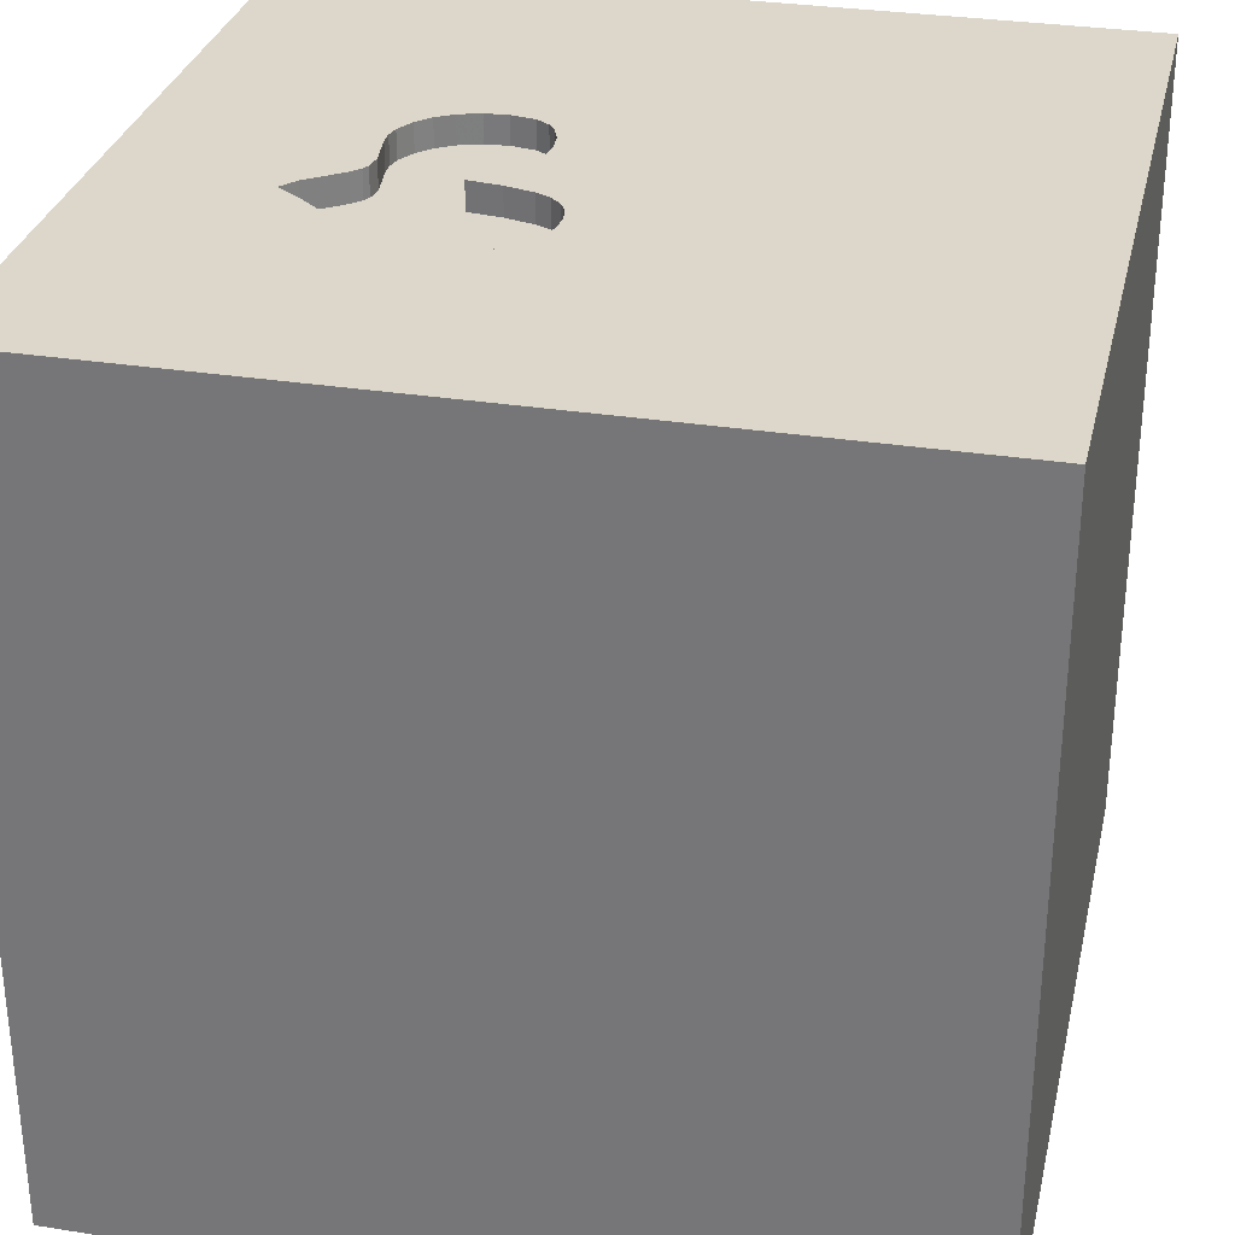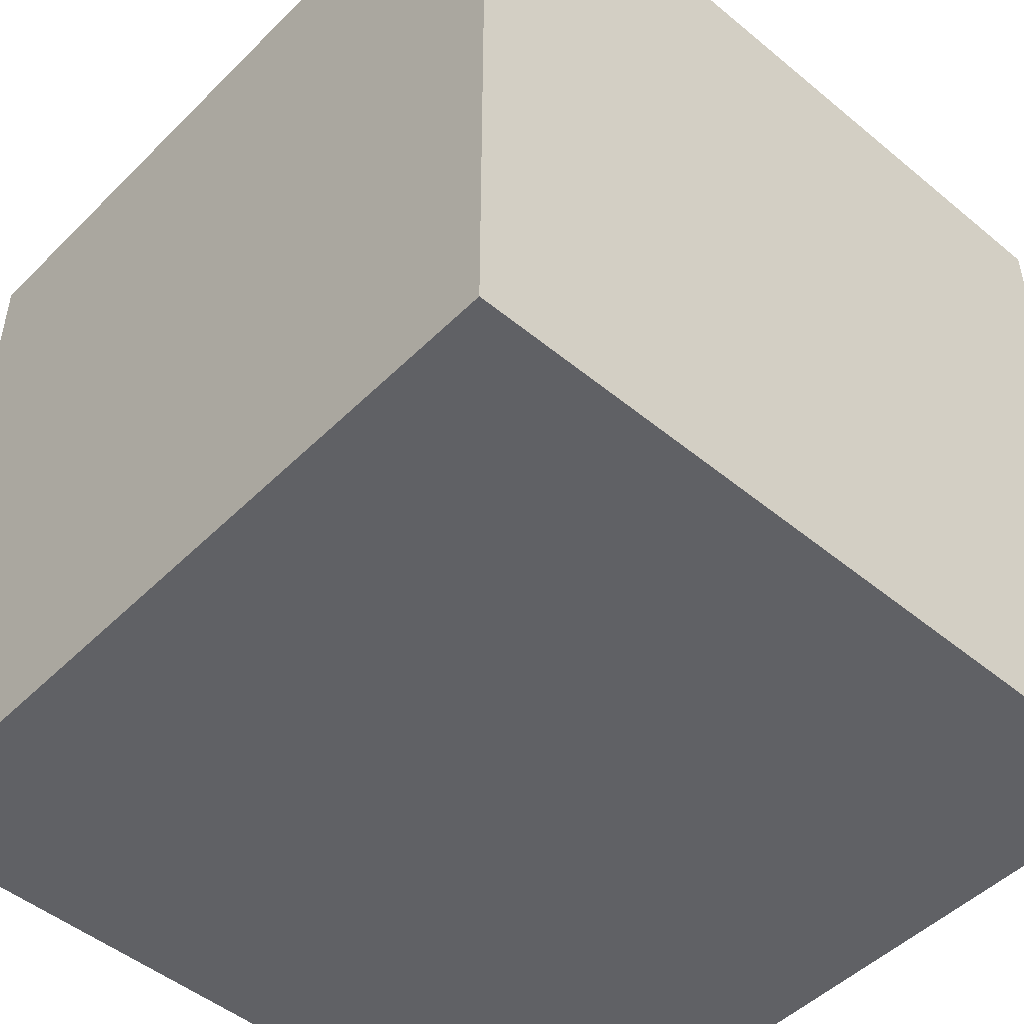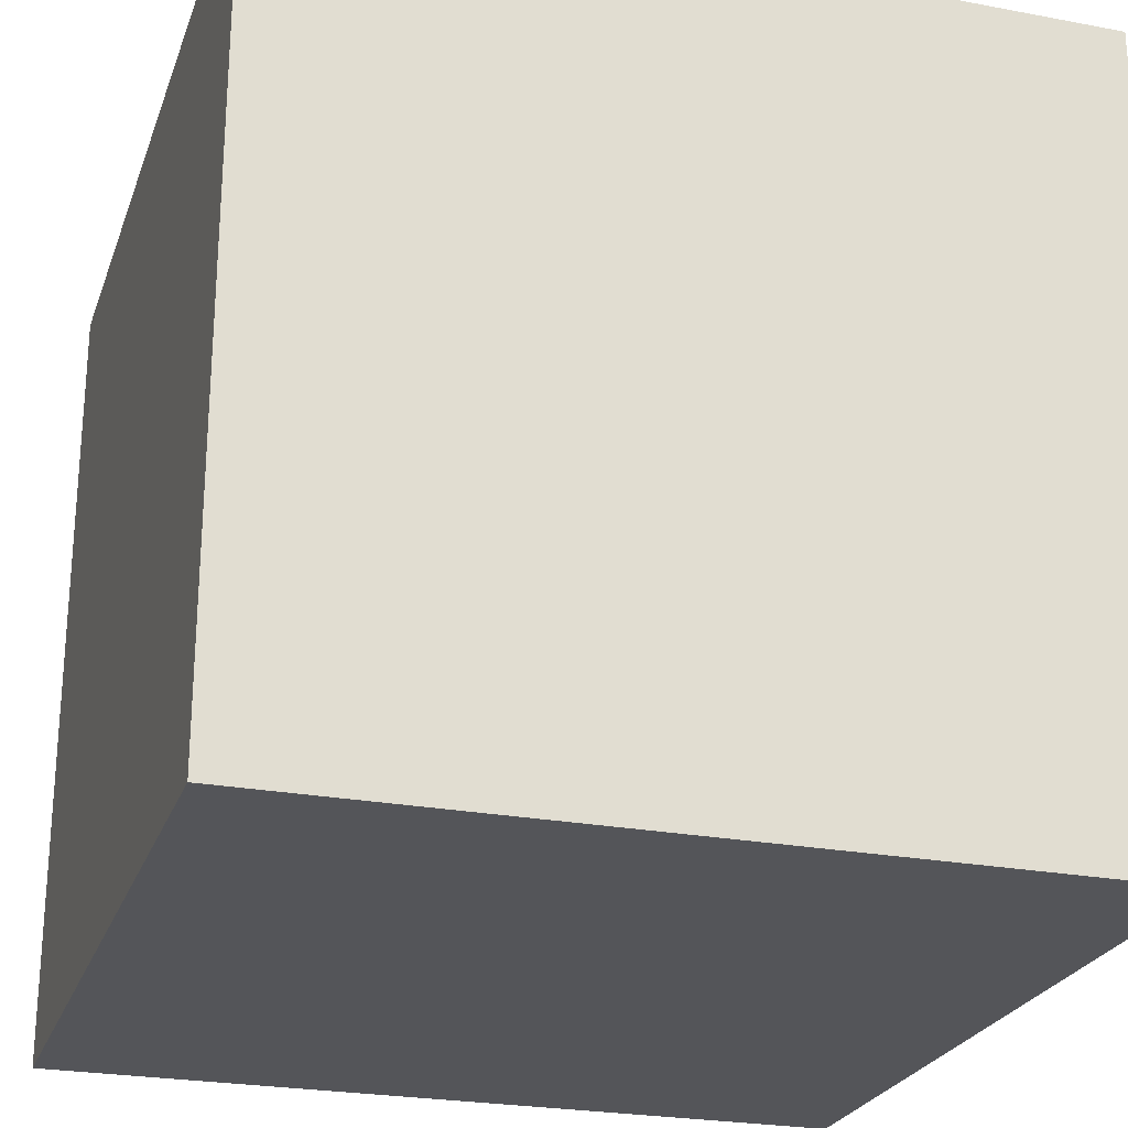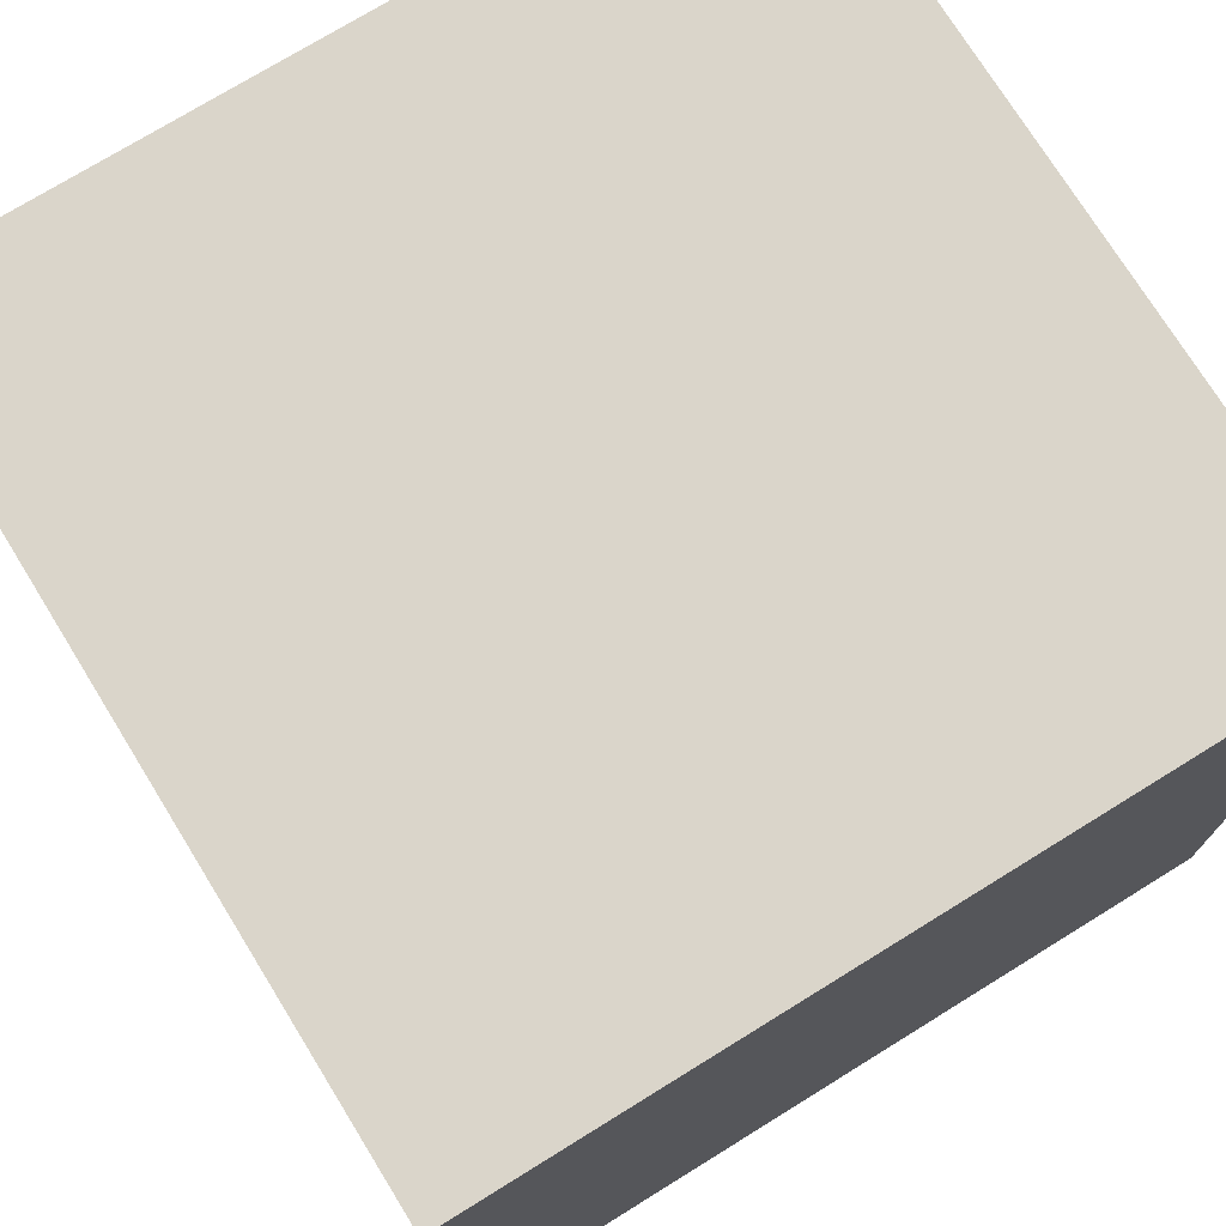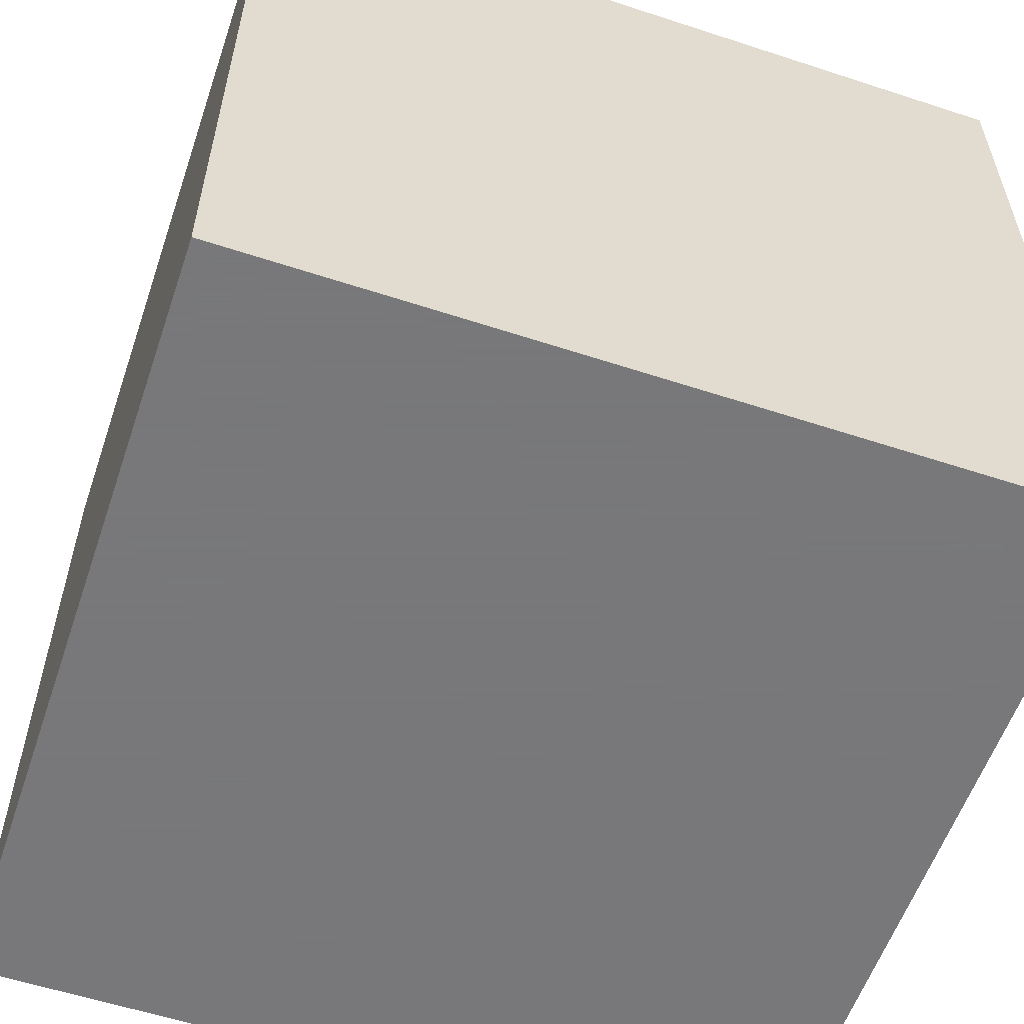
<metadata>
{"format":"obj","ext":"obj","renderer":"f3d","projection":"perspective","resolution":1024,"background":"white","views":[{"elev":30.8,"azim":-167.2,"up":"+Y"},{"elev":-48.9,"azim":-42.5,"up":"+Z"},{"elev":-24.8,"azim":72.9,"up":"+Z"},{"elev":74.3,"azim":-121.7,"up":"+Z"},{"elev":-57.6,"azim":161.2,"up":"+Y"}]}
</metadata>
<code>
o heart_115
v 0.9289 1.4 -0.3166
v 0.8822 1.5 -0.2581
v 0.8822 1.4 -0.2581
v 0.3151 1.5 -0.04687
v 0.3151 1.4 -0.04687
v 0.2339 1.5 0.2184
v 0.2339 1.4 0.2184
v -1.042 -1.12 -1.5
v -0.625 -0.7812 1.5
v -1.022 0.3255 -1.5
v -1.042 0.05208 1.5
v -0.7422 1.022 -1.5
v -0.9375 0.9896 1.5
v -0.625 -1.5 -0.7552
v -1.094 -1.5 -0.02604
v -0.5859 -1.5 1.172
v -0.8333 -1.5 1.5
v -0.8854 -1.5 0.8333
v -1.042 1.5 -1.042
v -0.5924 1.5 0.09115
v -0.918 1.5 0.9961
v -0.8333 1.5 1.5
v -0.6641 -1.302 1.5
v -1.146 -0.3385 -1.5
v 0.3039 1.5 0.3282
v 0.5845 1.5 -0.5763
v 0.1219 1.5 -0.5245
v 0.1219 1.4 -0.5245
v 0.8459 1.5 -0.3757
v 0.1905 1.5 -0.5856
v 0.4167 0.5208 -1.5
v 0.4167 0.4687 1.5
v 0.4167 -0.1562 1.5
v 0.2083 1.224 -1.5
v 0.651 1.211 1.5
v 0.5208 -0.4167 -1.5
v 0.2083 -0.5469 1.5
v 0.2083 -1.5 -0.8333
v 0.2604 -1.5 0.5599
v 0.4818 -1.5 -0.1823
v 0.1562 -1.5 -1.5
v 0.4427 -1.5 -1.25
v 0.4687 -1.5 1.5
v 0.651 -1.5 0.8984
v 0.3906 1.5 -1.042
v 0.6901 1.5 1.169
v -0.1758 1.5 0.9912
v 0.4167 1.5 -1.5
v 0.4687 1.5 1.5
v -0.08464 -1.165 -1.5
v 0.6771 -1.263 1.5
v 0.6352 1.5 0.2913
v 0.6352 1.4 0.2913
v 0.604 1.5 0.311
v 0.5749 1.5 0.3293
v 0.5749 1.4 0.3293
v 0.05208 -1.029 1.5
v 0 0.1562 1.5
v -0.2083 1.25 1.5
v 0 -1.5 -0.1823
v -0.03906 -1.5 1.276
v -0.1562 -1.5 1.5
v 0.02604 0.7812 1.5
v 0 1.5 0
v -0.2083 1.5 -1.5
v -0.1562 1.5 1.5
v -0.1432 0.7031 -1.5
v 1.081 0.599 -1.5
v 1.042 0.4167 1.5
v 1.25 -0.1562 1.5
v 1.042 1.237 -1.5
v 1.042 0.9375 1.5
v 1.224 -0.3906 -1.5
v 1.042 -0.625 1.5
v 1.055 -1.5 0.3125
v 1.094 -1.5 -0.1823
v 1.25 -1.5 1.042
v 1.042 -1.5 -0.651
v 1.094 -1.5 -1.146
v 1.5 -1.5 1.5
v 0.9289 1.5 -0.3166
v 1.5 1.5 -1.5
v 1.198 1.5 -1.081
v 1.198 -1.12 -1.5
v 0.7184 1.5 0.1776
v 0.7184 1.4 0.1776
v 0.2447 1.5 0.2479
v 0.7602 1.5 -0.1657
v 0.73 1.5 -0.1331
v 0.73 1.4 -0.1331
v 0.6826 1.5 0.2417
v 0.109 1.5 -0.252
v 0.109 1.4 -0.252
v 0.1905 1.4 -0.5856
v 0.1451 1.5 -0.2184
v 0.7281 1.5 0.1312
v 0.1969 1.5 -0.1922
v 0.1969 1.4 -0.1922
v 0.08974 1.5 -0.2866
v 0.1451 1.4 -0.2184
v -0.5208 -1.5 0.4427
v -0.4557 -1.5 -0.2083
v -0.4687 -1.5 -1.5
v -0.3906 -1.5 -1.25
v -0.3776 1.5 -0.4427
v 0.2992 1.5 -0.1644
v 0.7281 1.4 0.1312
v -1.5 -0.638 -0.4688
v -1.5 -1.042 0.625
v -1.5 -0.8333 -1.5
v -1.5 -0.625 -1.211
v -1.5 0.5208 0.4818
v -1.5 0.4167 -0.1562
v -1.5 0.4167 1.25
v -1.5 0.638 -0.5208
v -1.5 0.1823 0.7812
v -1.5 0.4167 -1.5
v -1.5 0.6771 -1.263
v -1.5 0.1562 1.5
v -1.5 -0.05208 -0.9896
v -1.5 -0.1042 0.1562
v -1.5 -0.1823 1.146
v -1.5 -0.1562 -0.4427
v -1.5 -0.1562 -1.5
v -1.5 1.211 -1.042
v -1.5 1.25 0.6641
v -1.5 1.25 -0.2083
v -1.5 1.016 1.185
v -1.5 1.5 -1.5
v -1.5 -0.5208 0.3906
v -1.5 -0.625 1.198
v -1.5 -0.4688 1.5
v -1.5 -1.5 0.1562
v -1.5 -1.5 0.8333
v -1.5 -1.5 1.5
v -1.5 -1.5 -1.5
v -1.5 -1.5 -0.4167
v -1.5 0.8333 1.5
v -1.5 1.5 -0.8333
v -1.5 1.5 0.4167
v -1.5 1.5 -0.1562
v -1.5 1.5 1.5
v -1.5 -1.25 -1.042
v -1.5 -1.198 0.1823
v -1.5 -1.198 1.146
v -1.5 -1.198 -0.3906
v -1.5 0.8333 0.1562
v 0.4598 1.5 -0.624
v 0.2635 1.5 0.01778
v 0.418 1.5 -0.1488
v 0.418 1.4 -0.1488
v 0.2992 1.4 -0.1644
v 0.2806 1.5 0.3122
v 0.4045 1.5 -0.6332
v 0.4045 1.4 -0.6332
v 0.4245 1.5 -0.6299
v 0.6771 -1.5 1.354
v 0.8333 -1.5 -1.5
v 0.4973 1.5 -0.6136
v 0.4969 1.5 0.3549
v 0.625 -1.224 -1.5
v 0.2345 1.5 0.09551
v 0.6826 1.4 0.2417
v 0.09363 1.5 -0.4652
v 0.09363 1.4 -0.4652
v 0.6785 1.5 -0.5185
v 0.6785 1.4 -0.5185
v 0.8459 1.4 -0.3757
v 0.2555 1.5 0.2773
v 0.2555 1.4 0.2773
v 0.084 1.5 -0.3006
v 0.7279 1.5 0.1055
v 0.4969 1.4 0.3549
v 0.717 1.5 -0.1106
v 0.7602 1.4 -0.1657
v 1.5 -1.5 -1.5
v 0.3451 1.5 -0.6341
v 0.3451 1.4 -0.6341
v 0.1452 1.5 -0.5503
v 1.5 -0.931 -1.146
v 1.5 -1.042 -0.3125
v 1.5 -1.042 1.198
v 1.5 -0.6771 0.5208
v 1.5 0.944 0.5566
v 1.5 0.4167 1.198
v 1.5 0.5078 -0.3776
v 1.5 0.1562 -1.5
v 1.5 0.4167 -1.198
v 1.5 0.2083 1.5
v 1.5 -0.1432 -0.9635
v 1.5 -0 0.4167
v 1.5 -0.2083 -0.2148
v 1.5 1.042 -0.07812
v 1.5 1.016 1.185
v 1.5 1.224 -0.625
v 1.5 1.042 -1.198
v 1.5 1.5 1.5
v 1.5 -1.5 0.1562
v 1.5 -1.5 -0.4688
v 1.5 -1.5 0.8333
v 1.5 0.8333 -1.5
v 1.5 1.5 0.4167
v 1.5 1.5 -0.2083
v 1.5 -1.237 0.3906
v 1.5 -0.3223 1.165
v 1.5 -0.4167 -1.5
v 1.5 -0.4167 1.5
v 0.2806 1.4 0.3122
v 0.2993 1.5 -0.6282
v 0.2993 1.4 -0.6282
v -1.289 -1.094 1.5
v -1.25 -1.5 -0.625
v -1.276 -1.5 0.5729
v -1.094 0.5729 1.5
v -1.224 1.5 -0.1562
v -1.198 -0.4167 1.5
v 0.7085 1.5 -0.05326
v 0.7085 1.4 -0.05326
v 0.09548 1.5 -0.2726
v -0.4167 0.625 1.5
v -0.4167 -0.2083 -1.5
v -0.4948 -0.2865 1.5
v -0.4167 1.5 -1.042
v 0.8333 -0.1562 1.5
v 1.12 1.5 0.4167
v 0.3276 1.5 0.3446
v 0.3276 1.4 0.3446
v 0.717 1.4 -0.1106
v 0.7277 1.5 0.08138
v 0.1452 1.4 -0.5503
v 0.2635 1.4 0.01778
v 0.4598 1.4 -0.624
v 0.415 1.5 0.3613
v 0.084 1.4 -0.3006
v 0.07972 1.5 -0.4106
v 0.07972 1.4 -0.4106
v 0.5845 1.4 -0.5763
v 0.5359 1.5 0.3421
v 0.2281 1.5 0.1453
v 0.2281 1.4 0.1453
v 0.07604 1.5 -0.3526
v 0.7277 1.4 0.08138
v 0.09548 1.4 -0.2726
v 0.7451 1.5 -0.1494
v 0.1336 1.5 -0.5374
v 0.07604 1.4 -0.3526
v 0.2391 1.5 -0.6107
v 0.2391 1.4 -0.6107
v 0.4973 1.4 -0.6136
v 0.2681 1.5 0.2948
v 0.2345 1.4 0.09551
v 0.415 1.4 0.3613
f 145 134 135
f 17 211 135
f 17 23 211
f 132 145 135
f 134 213 135
f 135 16 17
f 211 132 135
f 132 131 145
f 145 109 134
f 213 18 135
f 18 16 135
f 23 9 211
f 211 216 132
f 109 133 134
f 62 23 17
f 132 122 131
f 109 144 133
f 133 213 134
f 16 62 17
f 119 122 132
f 131 109 145
f 16 61 62
f 9 216 211
f 216 119 132
f 62 57 23
f 216 11 119
f 133 15 213
f 57 9 23
f 131 130 109
f 144 146 133
f 9 222 216
f 122 130 131
f 146 137 133
f 213 101 18
f 18 101 16
f 43 57 62
f 119 114 122
f 109 130 144
f 137 15 133
f 61 43 62
f 43 51 57
f 138 114 119
f 137 212 15
f 16 39 61
f 222 11 216
f 11 138 119
f 122 116 130
f 15 101 213
f 101 39 16
f 57 37 9
f 11 214 138
f 114 116 122
f 146 136 137
f 15 102 101
f 61 157 43
f 138 128 114
f 146 143 136
f 136 212 137
f 116 121 130
f 130 146 144
f 39 44 61
f 61 44 157
f 80 51 43
f 37 222 9
f 114 112 116
f 130 108 146
f 157 80 43
f 214 142 138
f 128 112 114
f 212 14 15
f 101 60 39
f 51 37 57
f 222 214 11
f 13 142 214
f 146 108 143
f 14 102 15
f 102 60 101
f 37 58 222
f 222 220 214
f 142 128 138
f 121 108 130
f 157 77 80
f 116 112 121
f 121 123 108
f 108 111 143
f 44 77 157
f 51 74 37
f 80 74 51
f 33 58 37
f 58 220 222
f 128 126 112
f 112 113 121
f 136 14 212
f 60 40 39
f 74 33 37
f 220 13 214
f 123 120 108
f 143 110 136
f 74 224 33
f 58 63 220
f 142 126 128
f 126 147 112
f 147 113 112
f 113 123 121
f 120 111 108
f 111 110 143
f 8 136 110
f 136 104 14
f 39 75 44
f 77 200 80
f 13 22 142
f 21 142 22
f 14 60 102
f 40 75 39
f 75 77 44
f 182 80 200
f 33 32 58
f 220 59 13
f 14 38 60
f 32 63 58
f 113 115 123
f 24 8 110
f 74 70 224
f 136 103 104
f 204 182 200
f 224 32 33
f 63 59 220
f 59 22 13
f 142 140 126
f 126 127 147
f 147 115 113
f 8 103 136
f 104 38 14
f 38 40 60
f 75 200 77
f 183 182 204
f 205 80 182
f 80 207 74
f 224 69 32
f 21 140 142
f 115 120 123
f 221 8 24
f 50 103 8
f 40 76 75
f 183 205 182
f 205 207 80
f 207 70 74
f 20 21 47
f 215 140 21
f 111 124 110
f 221 50 8
f 59 66 22
f 47 21 22
f 20 215 21
f 140 127 126
f 127 115 147
f 120 124 111
f 24 110 124
f 75 198 200
f 70 69 224
f 47 22 66
f 140 141 127
f 115 118 120
f 38 78 40
f 78 76 40
f 76 198 75
f 204 200 198
f 191 205 183
f 207 189 70
f 69 72 32
f 32 35 63
f 63 35 59
f 64 20 47
f 215 141 140
f 221 24 10
f 36 50 221
f 103 41 104
f 104 42 38
f 181 183 204
f 192 191 183
f 205 189 207
f 72 35 32
f 50 41 103
f 192 183 181
f 127 125 115
f 125 118 115
f 118 124 120
f 189 69 70
f 35 66 59
f 64 47 169
f 99 171 64
f 219 99 64
f 105 20 64
f 118 117 124
f 10 24 124
f 67 36 221
f 41 42 104
f 42 78 38
f 186 191 192
f 184 205 191
f 185 189 205
f 35 49 66
f 46 47 66
f 153 169 47
f 47 25 153
f 239 162 64
f 64 169 6
f 64 6 239
f 105 64 171
f 92 219 64
f 64 97 95
f 64 95 92
f 105 215 20
f 10 124 117
f 67 221 10
f 31 36 67
f 42 79 78
f 76 199 198
f 181 204 198
f 186 184 191
f 184 185 205
f 46 66 49
f 153 250 169
f 169 87 6
f 64 162 149
f 64 149 4
f 64 4 106
f 64 106 97
f 105 171 241
f 105 241 235
f 105 235 164
f 141 139 127
f 78 199 76
f 181 198 199
f 226 25 47
f 47 160 233
f 47 233 226
f 27 105 164
f 215 139 141
f 139 125 127
f 161 41 50
f 41 158 42
f 189 72 69
f 47 55 160
f 4 150 106
f 209 177 45
f 105 27 245
f 105 245 179
f 247 209 45
f 45 105 179
f 30 247 45
f 45 179 30
f 19 215 105
f 19 139 215
f 118 129 117
f 36 161 50
f 161 158 41
f 193 184 186
f 194 189 185
f 189 197 72
f 225 55 47
f 55 225 54
f 55 238 160
f 154 156 45
f 45 177 154
f 45 223 105
f 223 19 105
f 10 117 129
f 67 10 12
f 68 36 31
f 180 181 199
f 184 194 185
f 194 197 189
f 225 47 46
f 52 54 225
f 225 96 85
f 91 52 225
f 85 91 225
f 45 156 148
f 148 159 45
f 34 31 67
f 158 79 42
f 79 199 78
f 192 181 180
f 186 192 190
f 35 197 49
f 81 96 225
f 45 159 26
f 125 129 118
f 12 10 129
f 68 31 34
f 84 158 161
f 79 176 199
f 190 192 180
f 188 186 190
f 196 195 186
f 72 197 35
f 46 49 197
f 172 96 2
f 229 172 2
f 2 217 229
f 166 45 26
f 71 68 34
f 68 73 36
f 36 84 161
f 180 199 176
f 196 186 188
f 81 2 96
f 217 2 174
f 83 45 166
f 34 67 12
f 73 84 36
f 195 193 186
f 2 89 174
f 83 166 29
f 139 129 125
f 158 176 79
f 244 89 2
f 88 244 2
f 19 129 139
f 176 158 84
f 83 29 81
f 82 45 83
f 65 223 45
f 65 19 223
f 65 34 12
f 82 71 34
f 82 195 196
f 203 193 195
f 203 184 193
f 197 194 184
f 202 225 46
f 203 81 225
f 82 48 45
f 48 65 45
f 65 129 19
f 65 12 129
f 48 34 65
f 82 34 48
f 201 68 71
f 187 73 68
f 176 84 73
f 206 190 180
f 187 188 190
f 201 196 188
f 82 203 195
f 203 202 184
f 202 197 184
f 202 46 197
f 203 225 202
f 82 81 203
f 82 201 71
f 201 187 68
f 187 206 73
f 206 176 73
f 206 180 176
f 187 190 206
f 201 188 187
f 82 196 201
f 82 83 81
f 252 170 227
f 252 7 170
f 226 233 252
f 252 227 226
f 208 227 170
f 7 252 240
f 87 169 170
f 170 7 87
f 227 208 25
f 25 226 227
f 250 153 208
f 208 170 250
f 7 240 6
f 173 240 252
f 6 87 7
f 169 250 170
f 173 252 233
f 233 160 173
f 208 153 25
f 239 6 240
f 251 240 173
f 160 238 173
f 240 251 239
f 173 231 251
f 238 55 56
f 56 173 238
f 162 239 251
f 56 231 173
f 149 162 251
f 251 231 149
f 56 55 54
f 231 56 5
f 54 52 53
f 53 56 54
f 4 149 231
f 231 5 4
f 56 53 5
f 52 91 53
f 53 163 5
f 163 53 91
f 5 151 4
f 242 5 163
f 151 150 4
f 5 242 151
f 107 242 163
f 91 85 86
f 86 163 91
f 151 152 106
f 106 150 151
f 151 242 218
f 242 107 172
f 172 229 242
f 163 86 107
f 85 96 86
f 152 151 155
f 218 228 151
f 229 217 218
f 218 242 229
f 96 172 107
f 107 86 96
f 152 98 106
f 152 155 178
f 232 155 151
f 228 218 217
f 217 174 228
f 228 90 151
f 97 106 98
f 152 165 98
f 210 152 178
f 154 177 178
f 178 155 154
f 155 232 156
f 156 154 155
f 249 232 151
f 90 228 174
f 174 89 90
f 175 151 90
f 98 100 97
f 165 152 94
f 165 236 98
f 248 152 210
f 210 178 177
f 177 209 210
f 148 156 232
f 232 249 148
f 237 249 151
f 89 244 90
f 175 167 151
f 244 88 175
f 175 90 244
f 95 97 100
f 246 100 98
f 94 230 165
f 248 94 152
f 164 235 236
f 236 165 164
f 246 98 236
f 209 247 248
f 248 210 209
f 159 148 249
f 249 237 159
f 167 237 151
f 168 167 175
f 100 93 95
f 100 246 234
f 230 94 179
f 165 230 28
f 94 248 30
f 235 241 236
f 246 236 241
f 247 30 248
f 26 159 237
f 237 167 26
f 167 168 29
f 167 29 166
f 168 175 3
f 88 2 3
f 3 175 88
f 92 95 93
f 100 234 93
f 234 246 241
f 241 171 234
f 30 179 94
f 179 245 230
f 165 28 164
f 245 27 28
f 28 230 245
f 166 26 167
f 1 168 3
f 93 243 219
f 219 92 93
f 243 93 234
f 171 99 234
f 27 164 28
f 168 1 29
f 1 3 2
f 2 81 1
f 99 219 243
f 243 234 99
f 81 29 1

</code>
